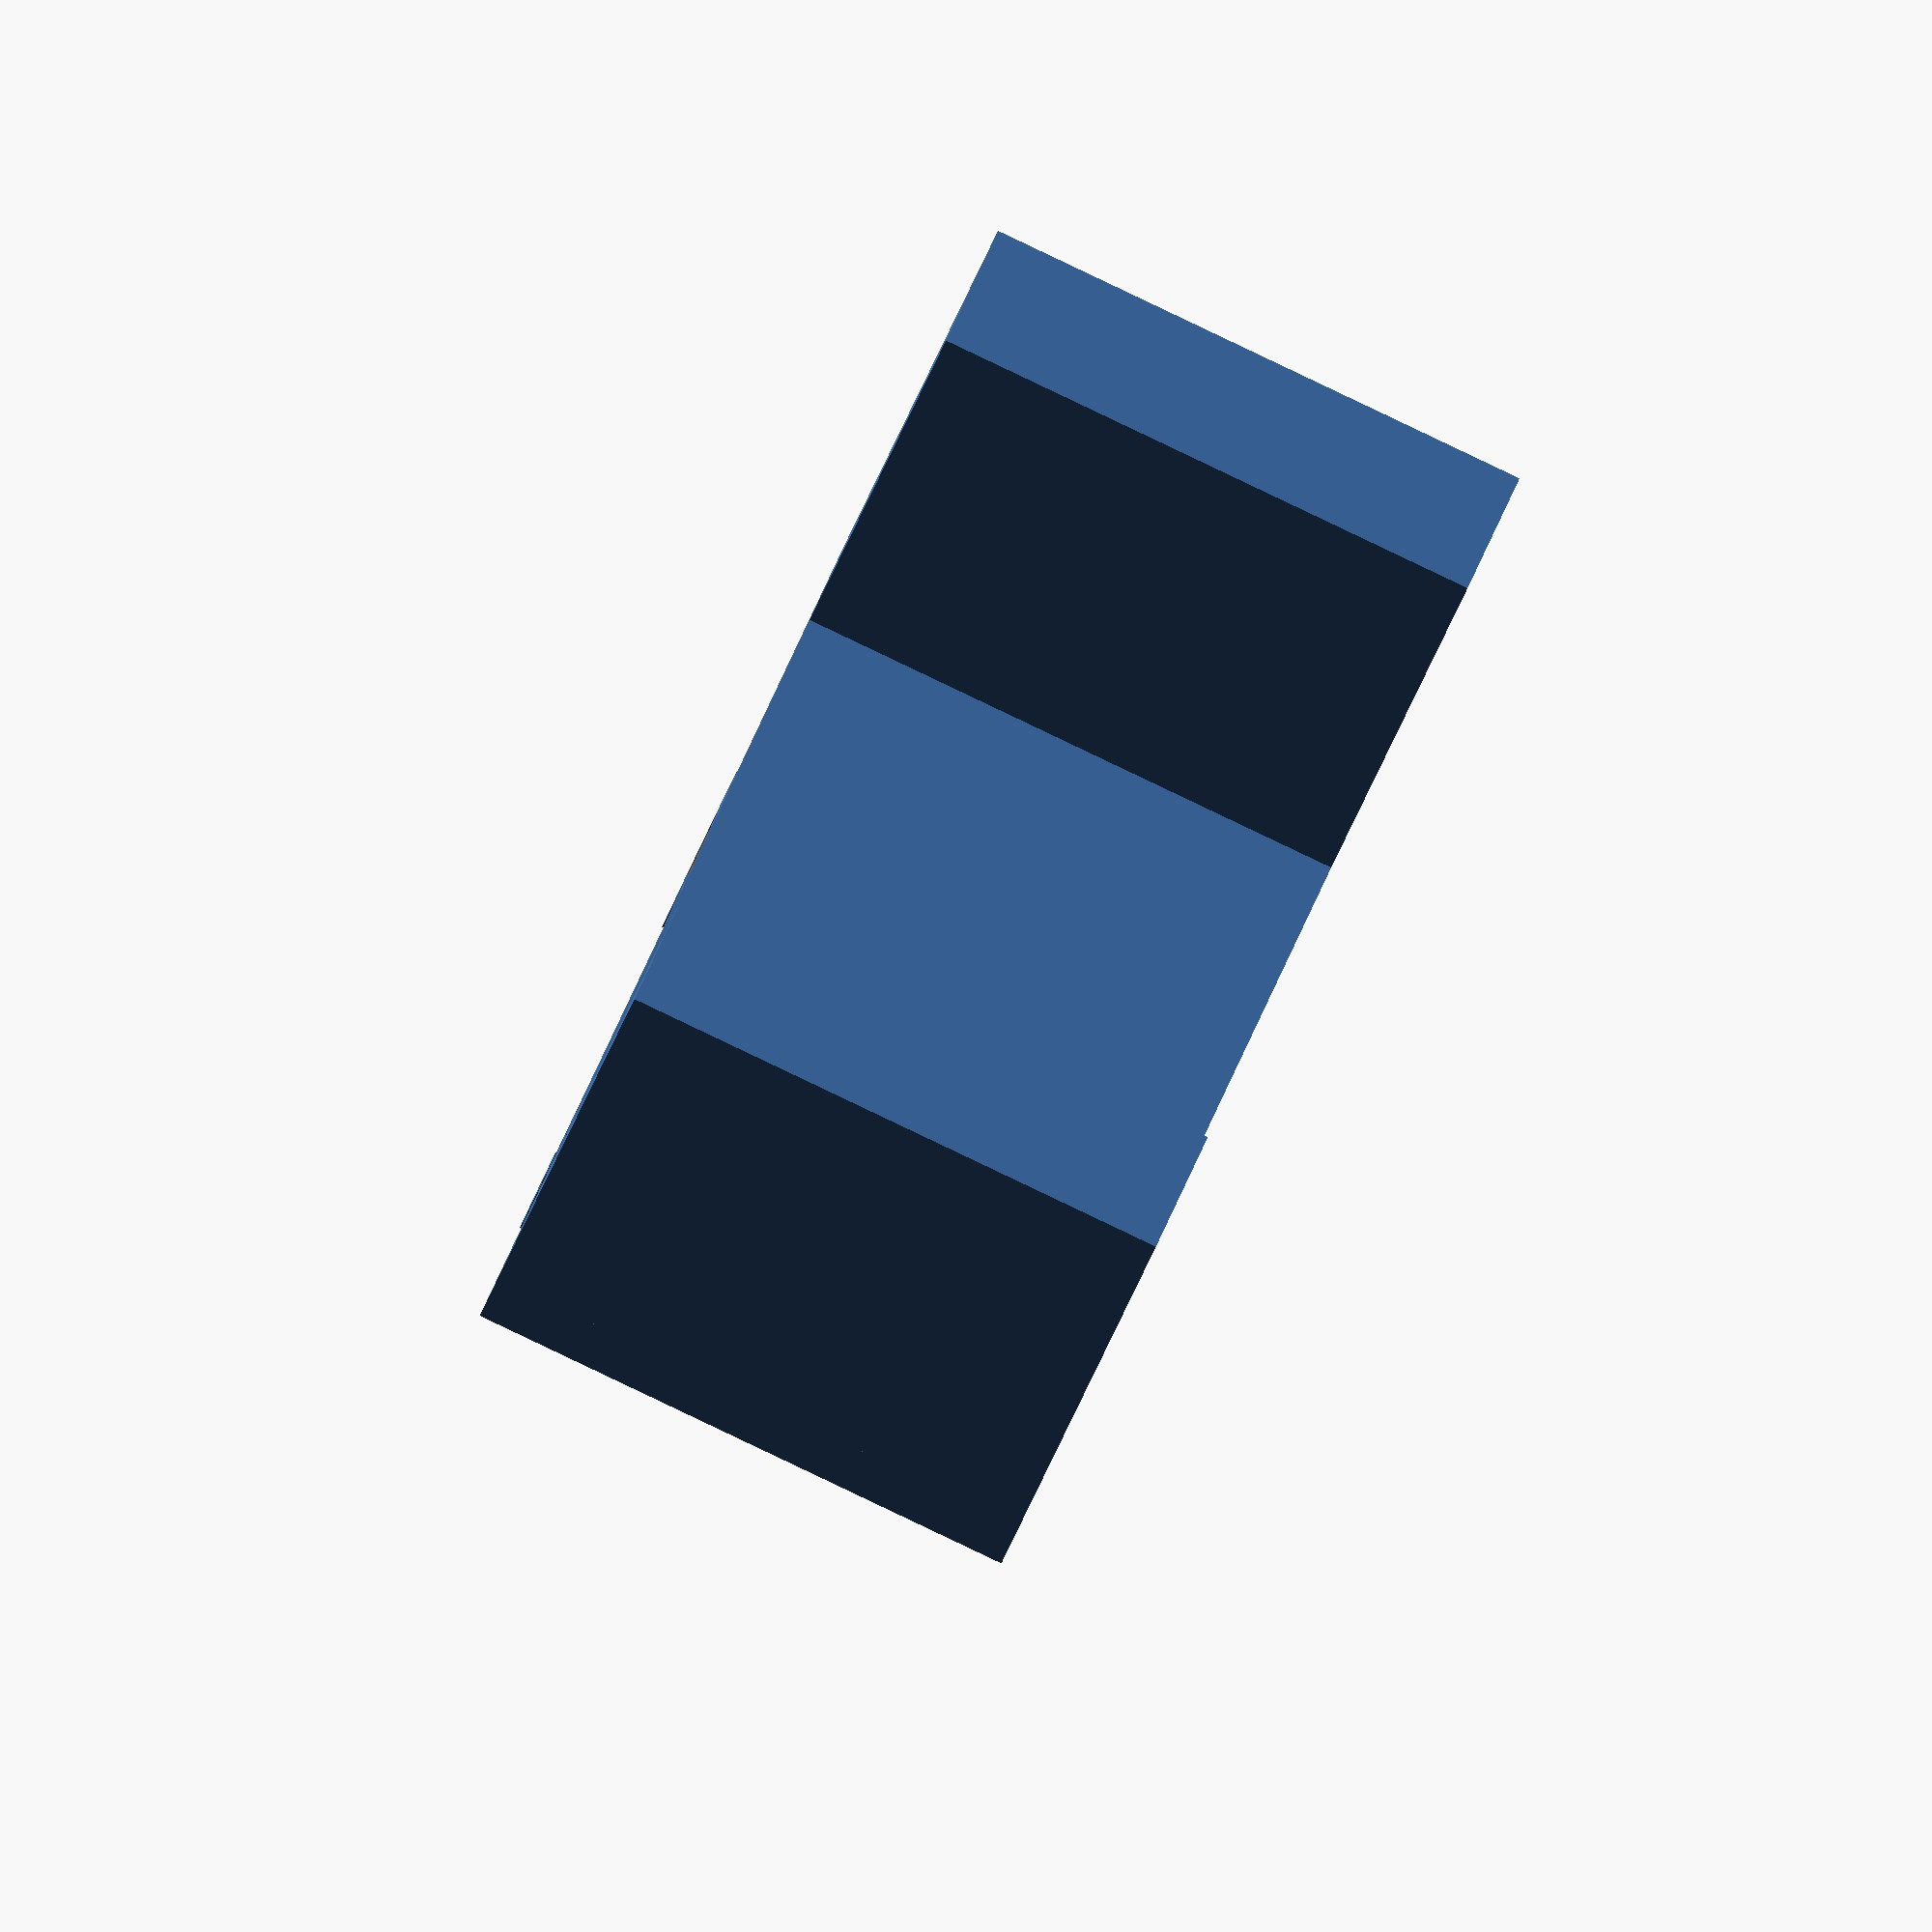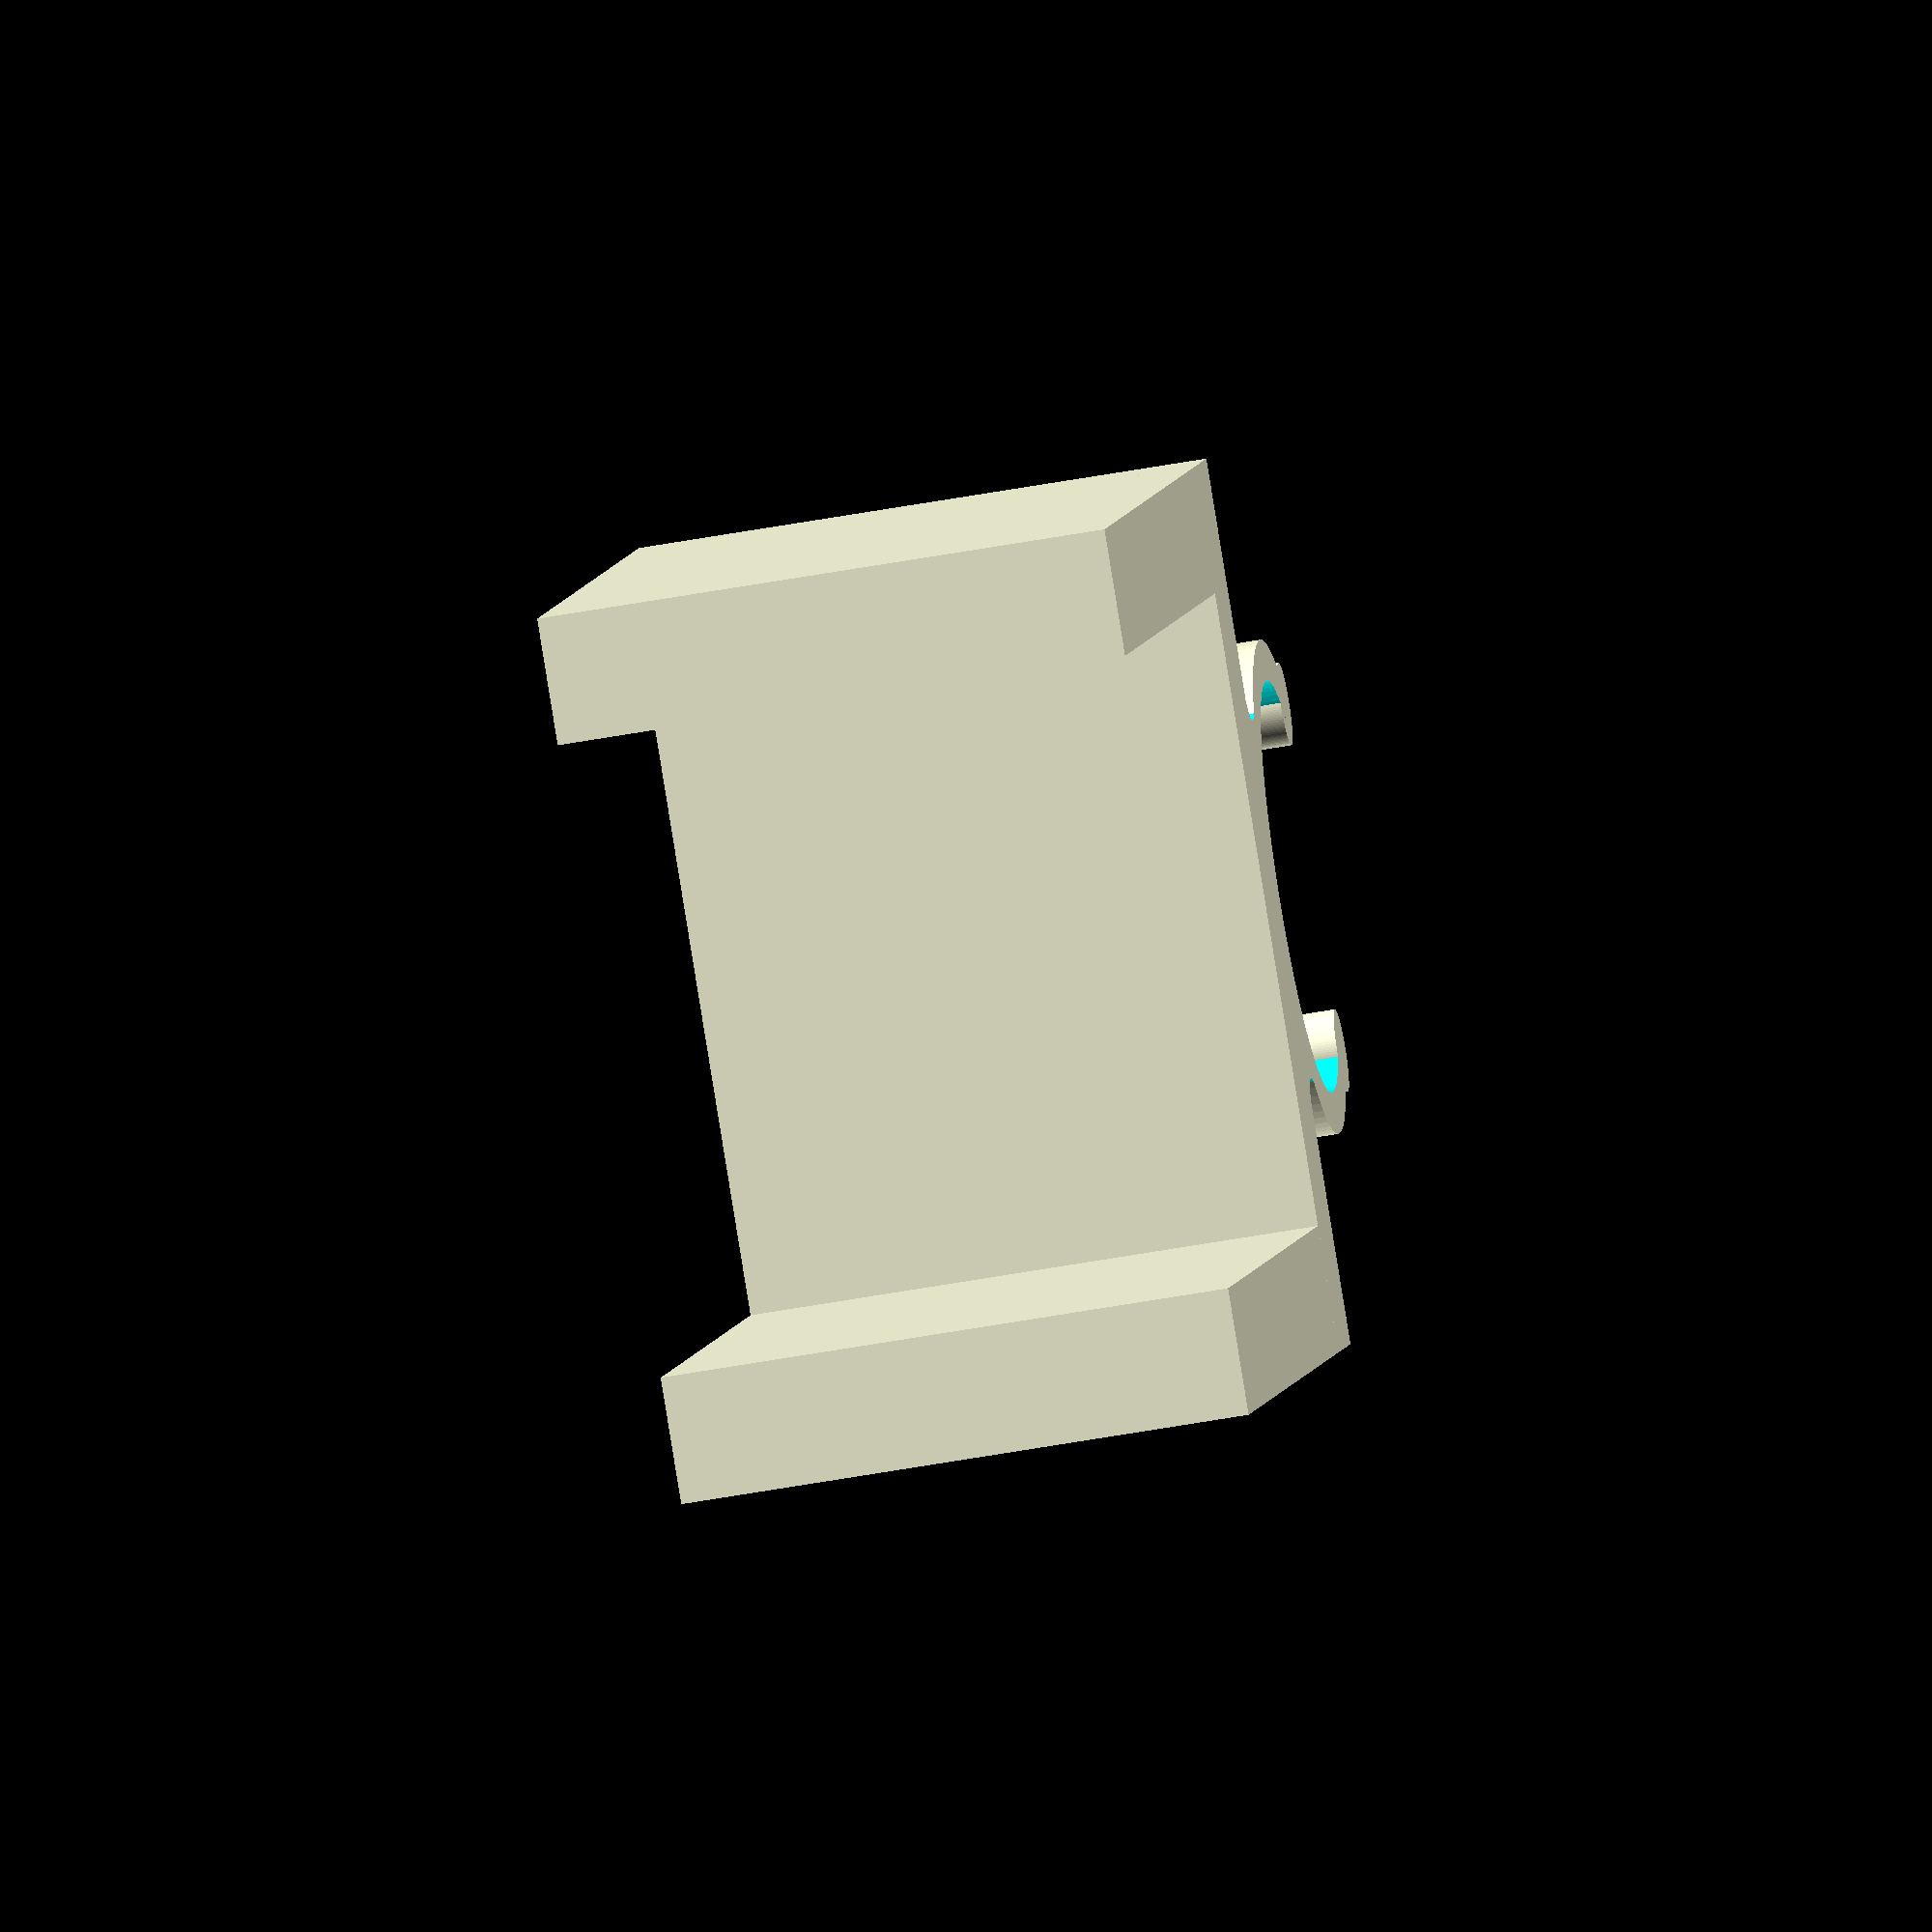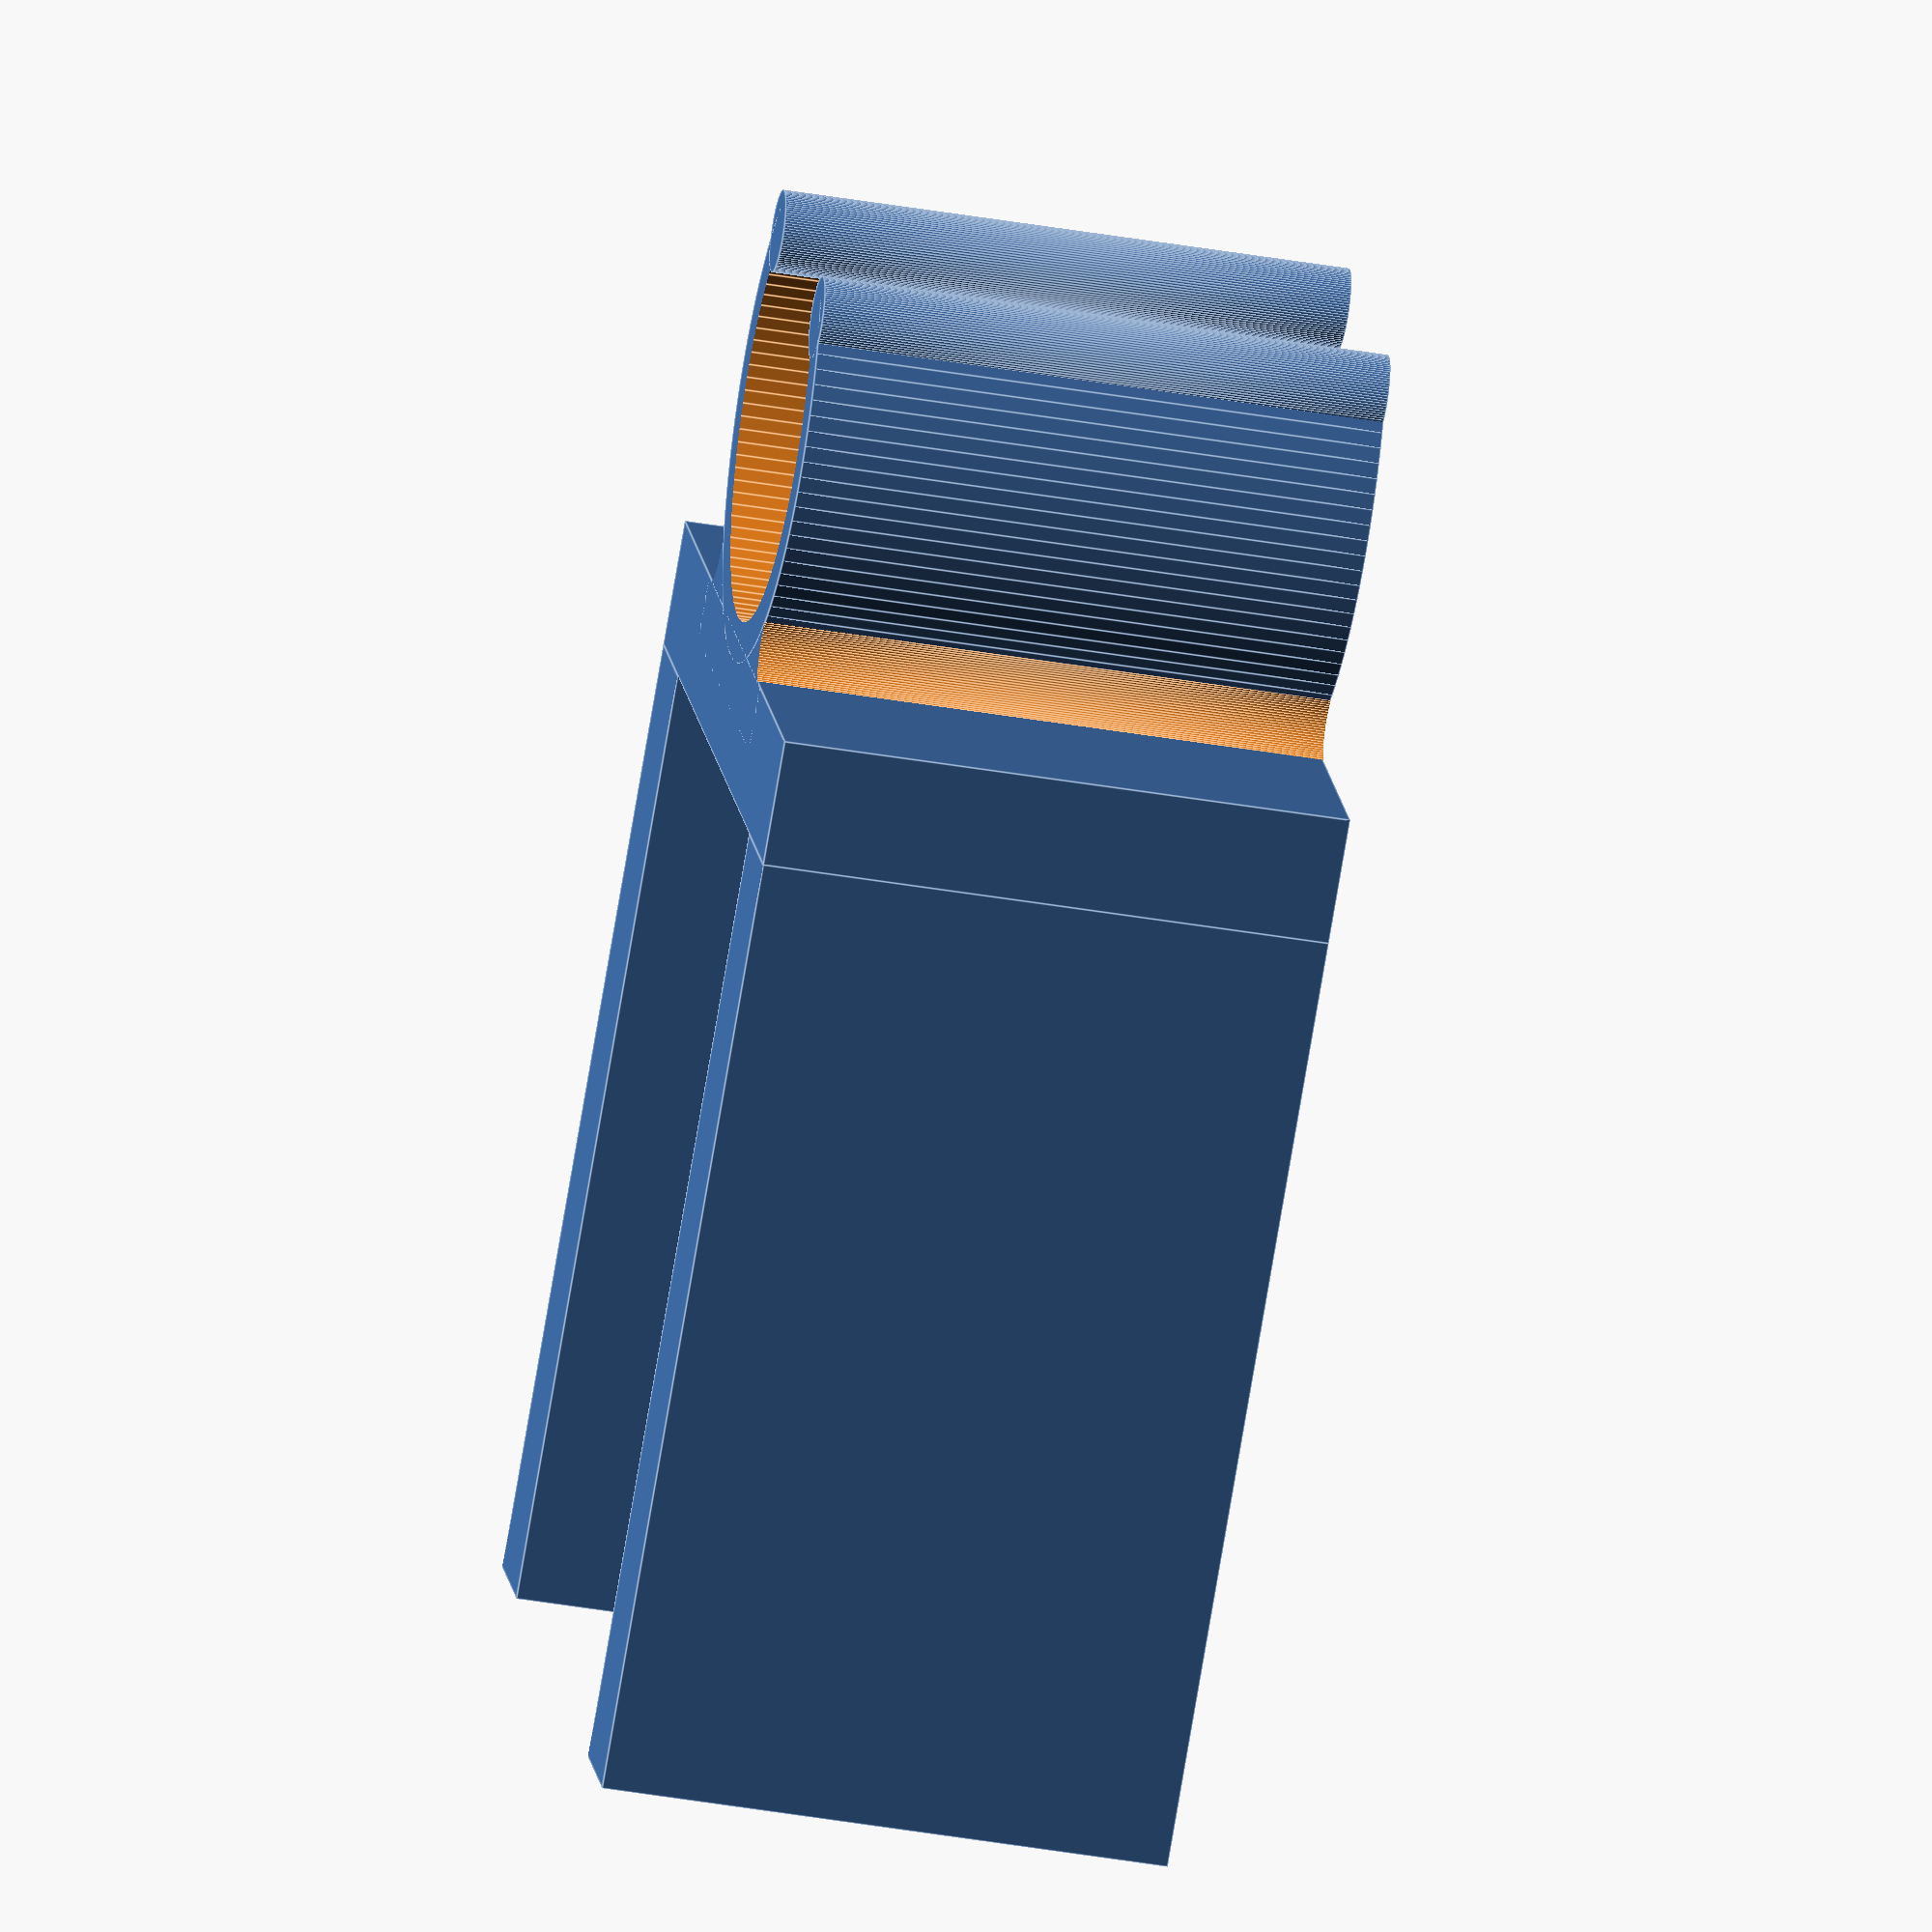
<openscad>
// the thickness of the lines as as seen from above (don't recommend much more than 6 or the geometry gets messy)
thickness = 4;

// how high it will protrude from the build plate
width = 18;

// the length of the part that goes onto the shelf
length = 30;

// the shelf thickness
shelf = 20;

// how far it goes down below the bottom of the shelf (should be at least equal to thickness
hang = 5;

// diameter of hook bends
gap = 10;

// vertical part above the hook to prevent slipping off
tip = 5;

// width of the trough of the hook (wide U - positive number vs. semi-circle, 0)
trough = 30;

// (in mm)
Clip_Diameter = 13;

// (in mm)
Clip_Thickness = 18;

$fn=100;
TZT_Rad=Clip_Diameter/2;
TZT_Thk=Clip_Thickness;


module hook() {
  union() {
    // the part above the shelf
    translate([-length, 0, 0])
    cube([length, width, thickness]);

	 // the part below the shelf
      translate([-length, 0, -(shelf+thickness)])
	 cube([length, width, thickness]);

    // the part that goes down to the hook
    translate([0, 0, -shelf-thickness])
    cube([thickness, width, shelf+thickness*2]);

  }
}



module TZT_CLIP () {
    difference () {
        union () {
            translate ([-TZT_Rad*1.1,0,0]) {
                difference () {
                    cube ([TZT_Rad*.6,TZT_Rad*2.2,TZT_Thk],true) ;
                    translate ([TZT_Rad*.2,TZT_Rad*1.07,0]) {
                        cylinder (TZT_Thk*1.1,TZT_Rad*.2,TZT_Rad*.2,true);
                    }
                    translate ([TZT_Rad*.2,-TZT_Rad*1.07,0]) {
                        cylinder (TZT_Thk*1.1,TZT_Rad*.2,TZT_Rad*.2,true);
                    }

                }
            }
            cylinder (TZT_Thk,TZT_Rad*1.2,TZT_Rad*1.2,true);
        }
        cylinder (TZT_Thk*4,TZT_Rad,TZT_Rad,true);
        translate ([TZT_Rad*1.3,0,0]) {
            cylinder (TZT_Thk+1,TZT_Rad,TZT_Rad,true);
        }
    }
    for (TZT_i=[-50:100:50]) {
        rotate ([0,0,TZT_i]) {
            translate ([TZT_Rad*1.1,0,0]) {
                cylinder (TZT_Thk,TZT_Rad*.2,TZT_Rad*.2,true);
            }
        }
    }
}

rotate([90, 0, 0])
union() {
    hook();
    rotate([90, 0, 0]) translate([11,-10,-9]) TZT_CLIP();
}


</openscad>
<views>
elev=269.5 azim=70.7 roll=115.4 proj=o view=solid
elev=236.5 azim=59.8 roll=79.3 proj=o view=solid
elev=222.6 azim=146.4 roll=101.6 proj=o view=edges
</views>
